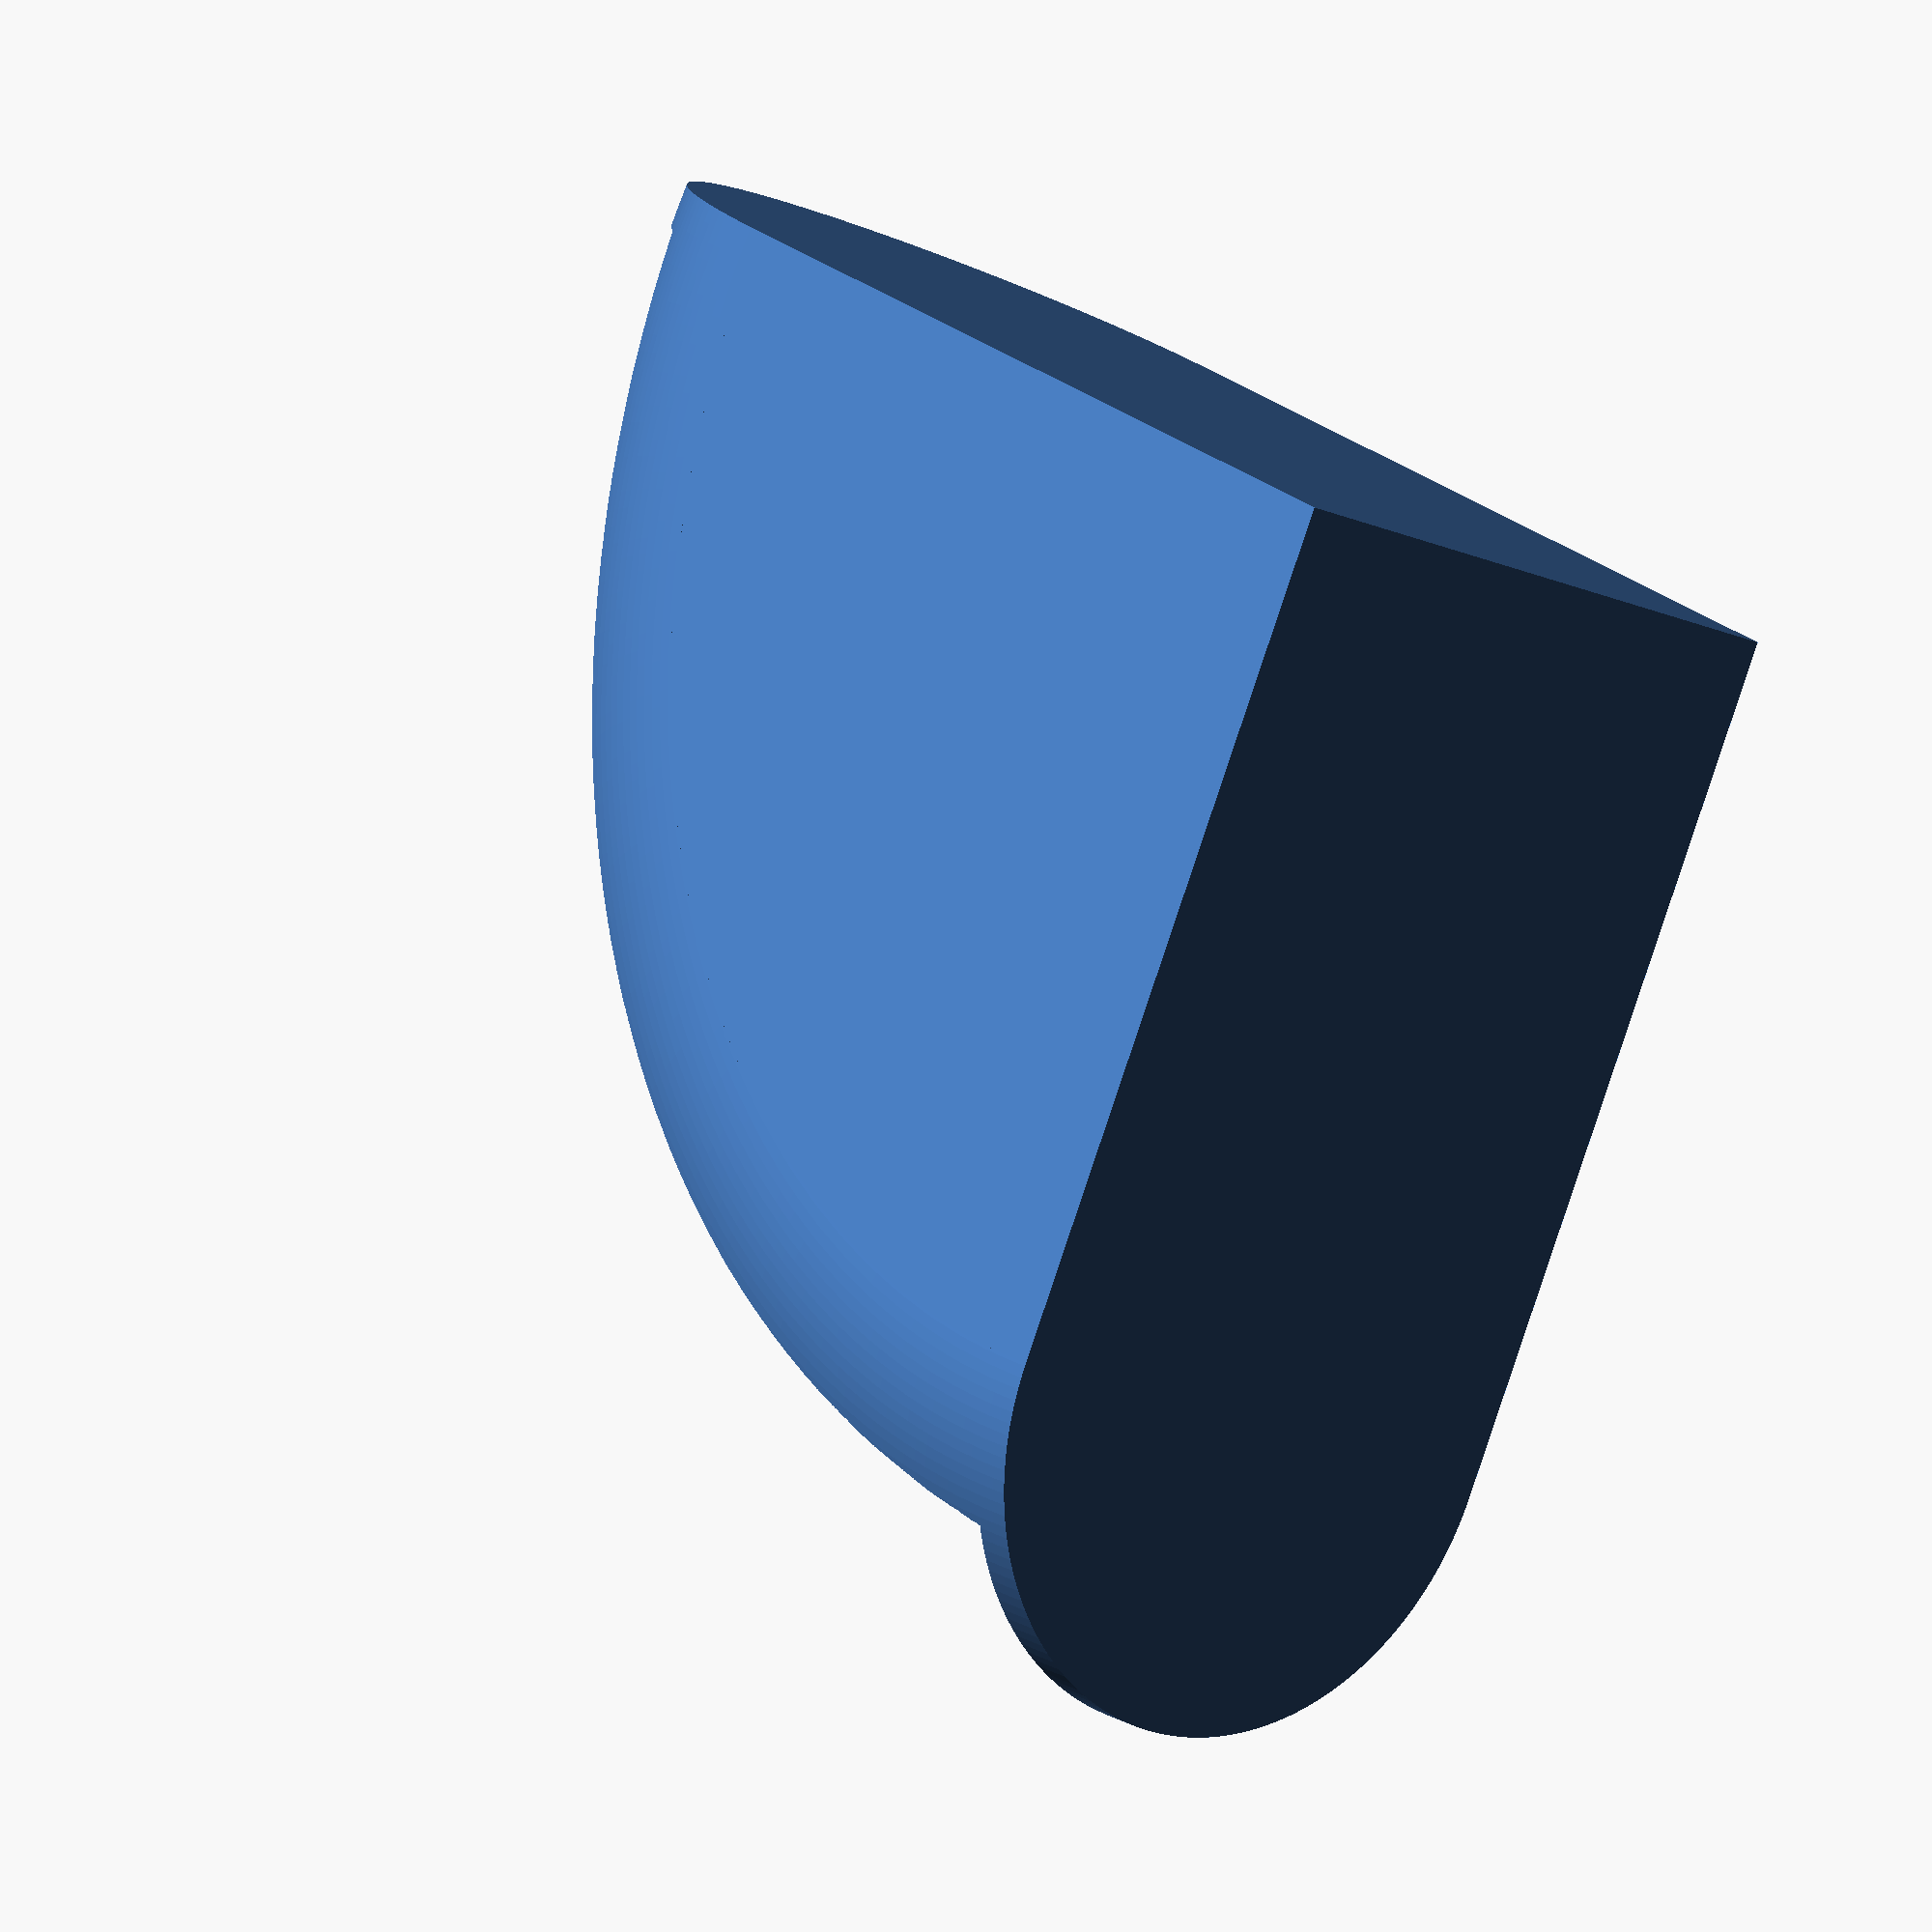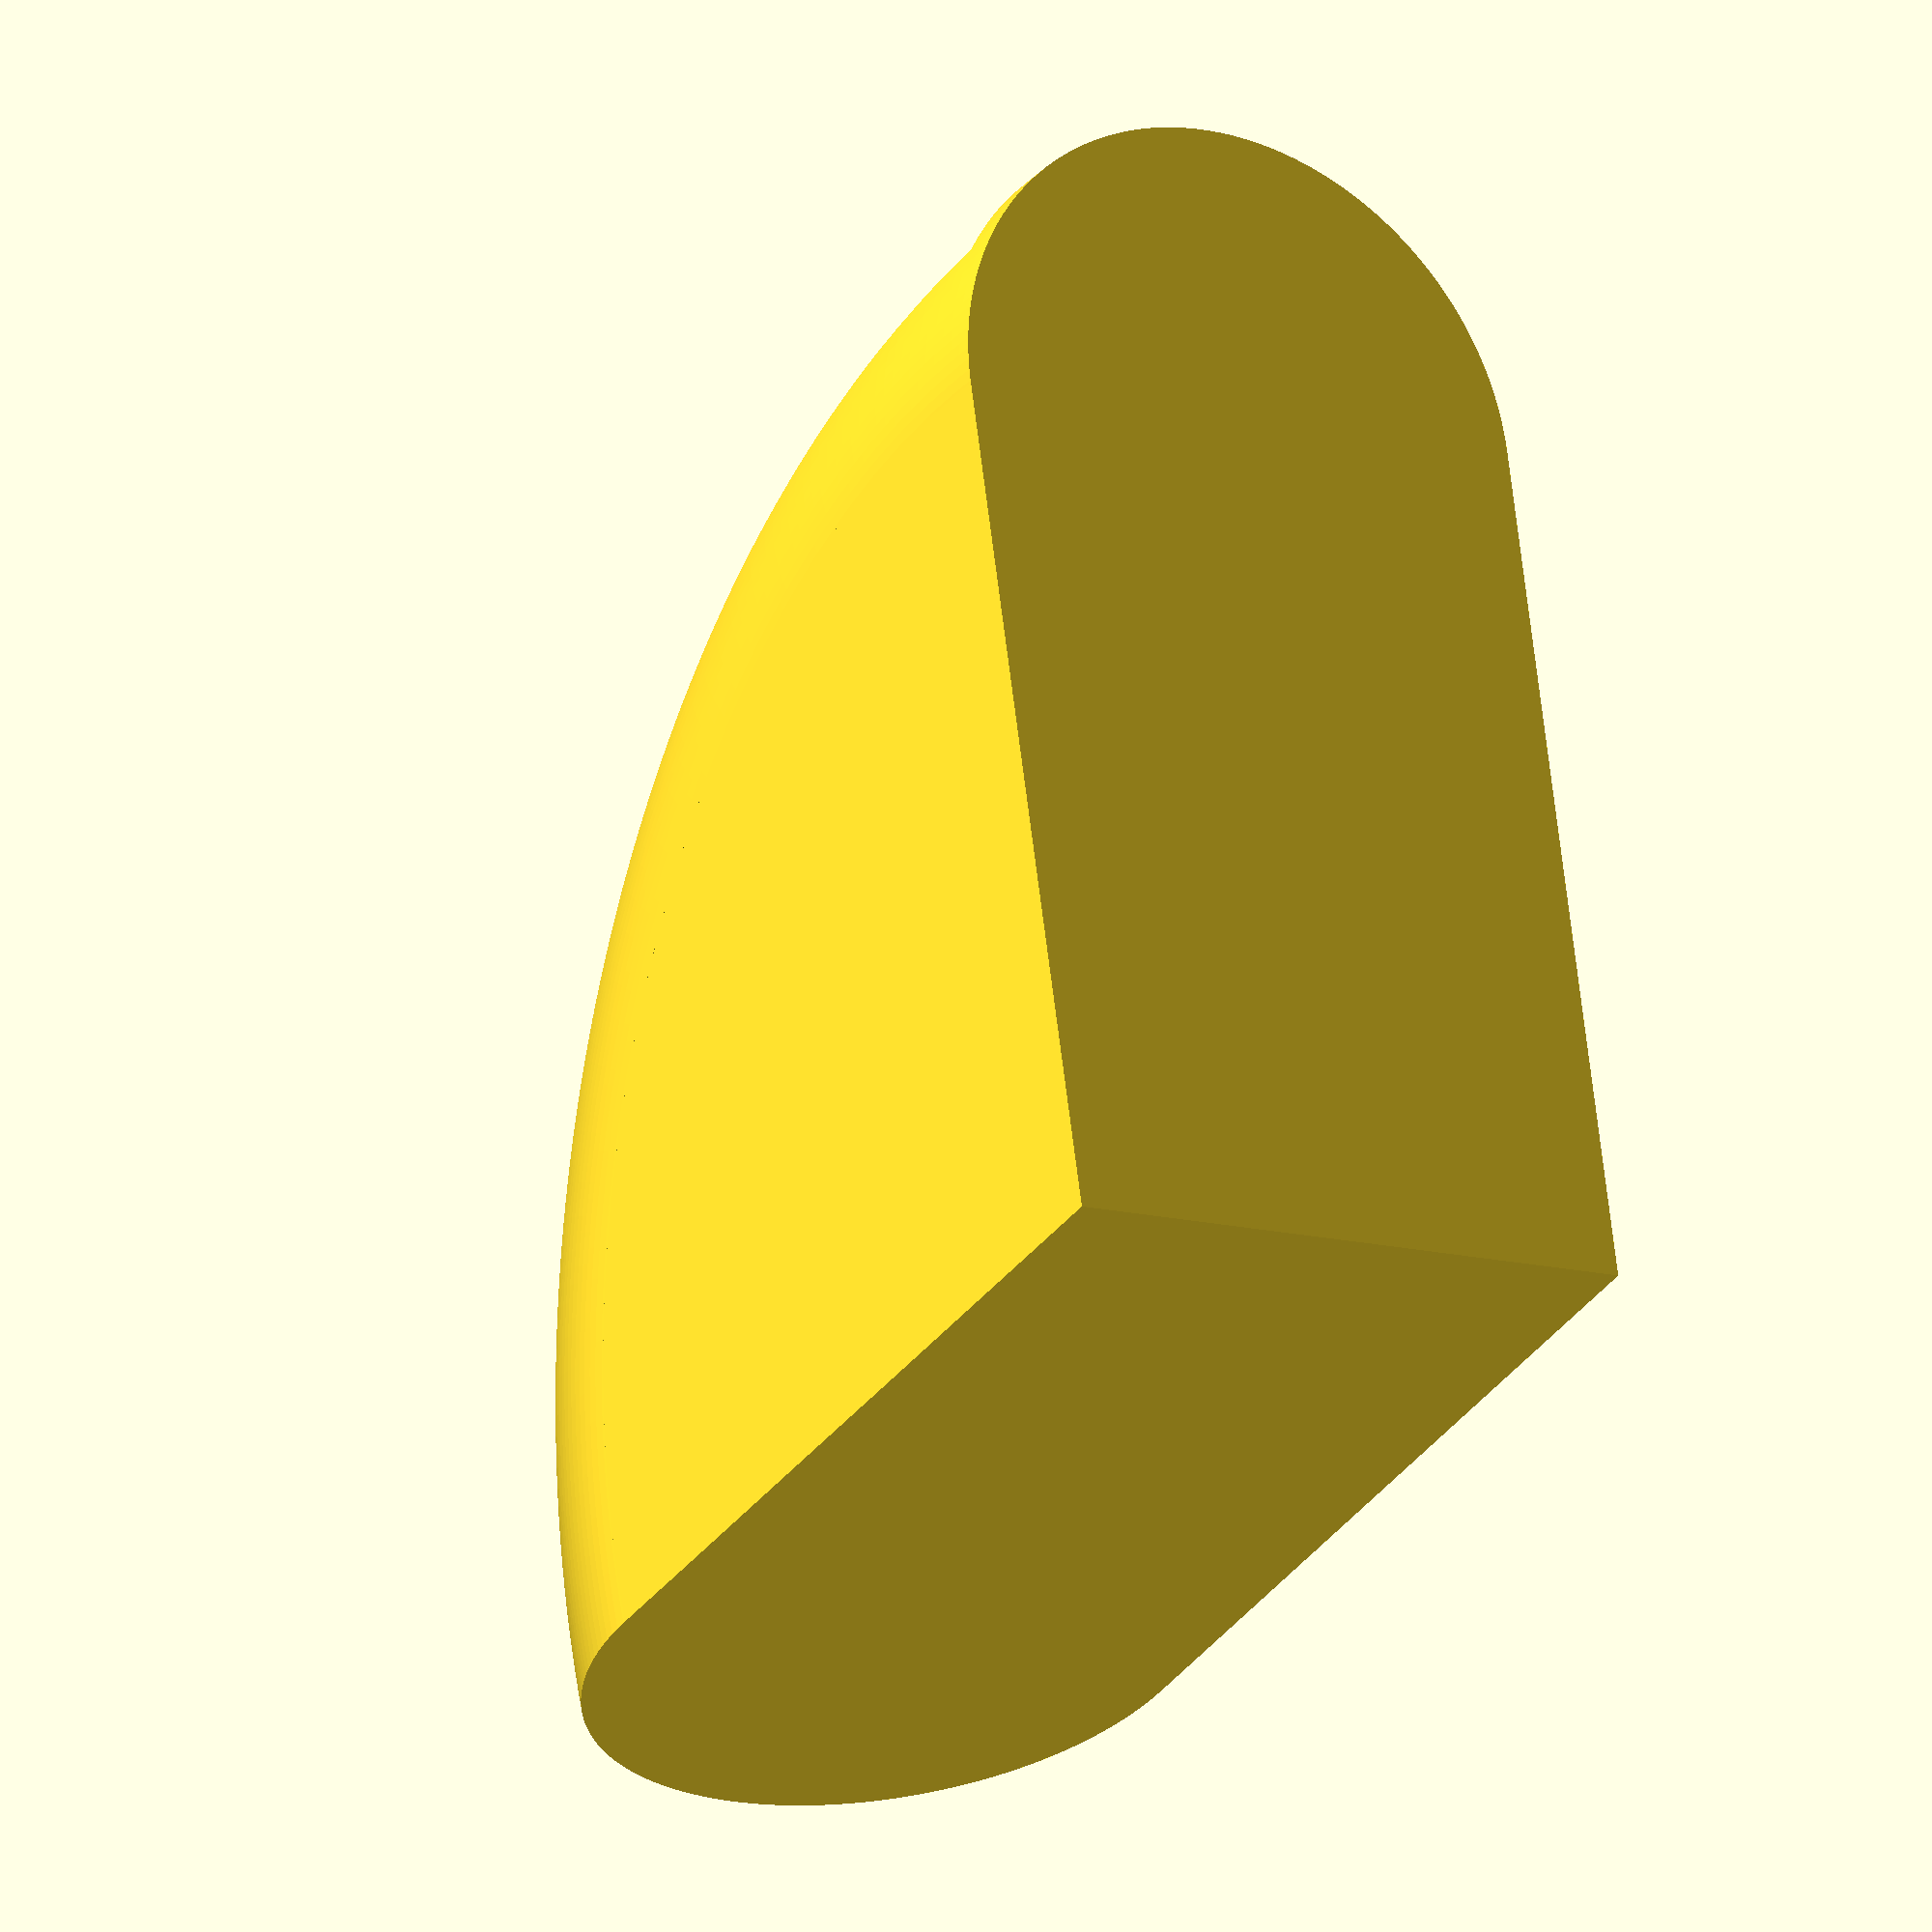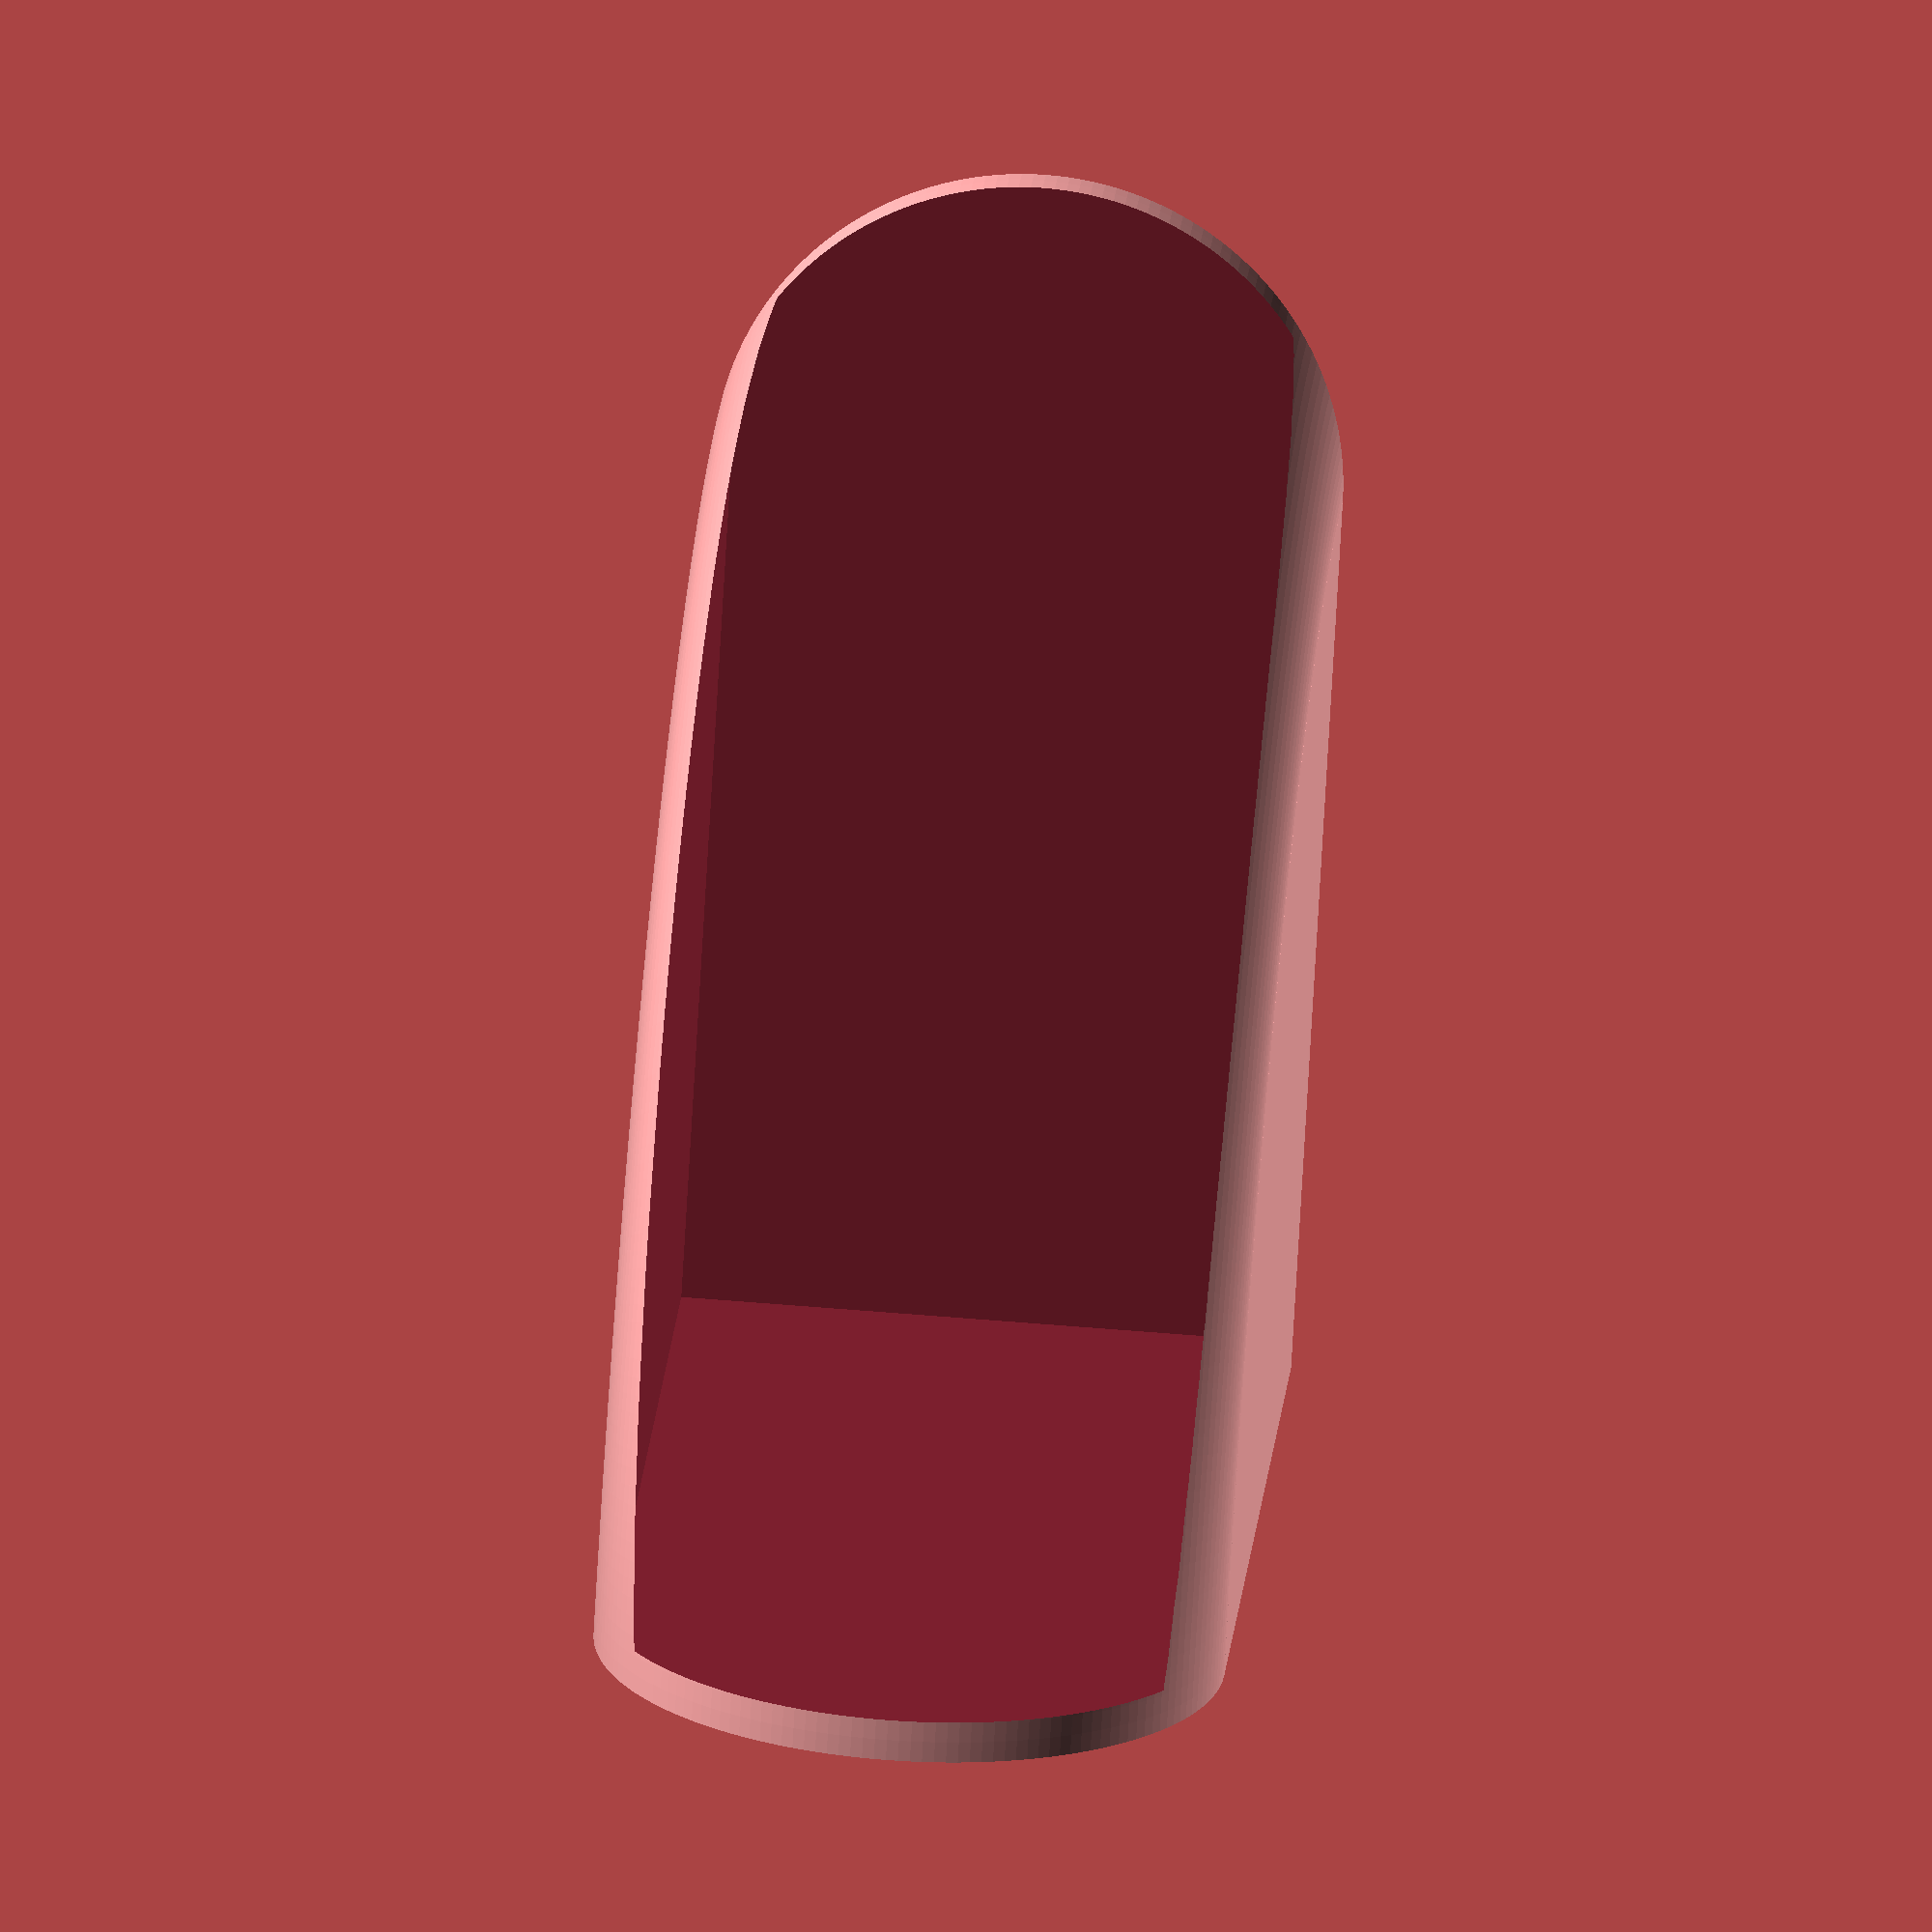
<openscad>
diameter = 105;
length = 150;
thickness = 7;
angle = 4;


difference()
{
    rotate_extrude(angle = 90+angle, convexity = 100, $fa = 1)
    {
        translate([length/2,0,0])
        union()
        {

            {
                translate([length/2,0,0])
                circle($fa = 1, d = diameter);
            }
            square(size = [length,diameter], center = true);
        }
    }
    
    {
        translate([thickness,thickness,0])
        rotate_extrude(angle = 90+angle, convexity = 2, $fa = 1)
        {
            translate([length/2,0,0])
            union()
            {

                {
                    translate([length/2,0,0])
                    circle($fa = 1, d = diameter-thickness);
                }
                square(size = [length,diameter-thickness], center = true);
            }
        } 
    }
}

module screwear()
{
    union()
    {
        cube( [thickness*2,thickness*1.5,thickness/2], center = true );
        translate([0,thickness/1.5])
        {
            cylinder($fa = 1, r = thickness, h = thickness/2, center = true);
        }
    }
}
</openscad>
<views>
elev=197.4 azim=243.4 roll=315.5 proj=o view=wireframe
elev=11.9 azim=256.6 roll=58.0 proj=o view=solid
elev=304.7 azim=324.8 roll=95.2 proj=o view=solid
</views>
